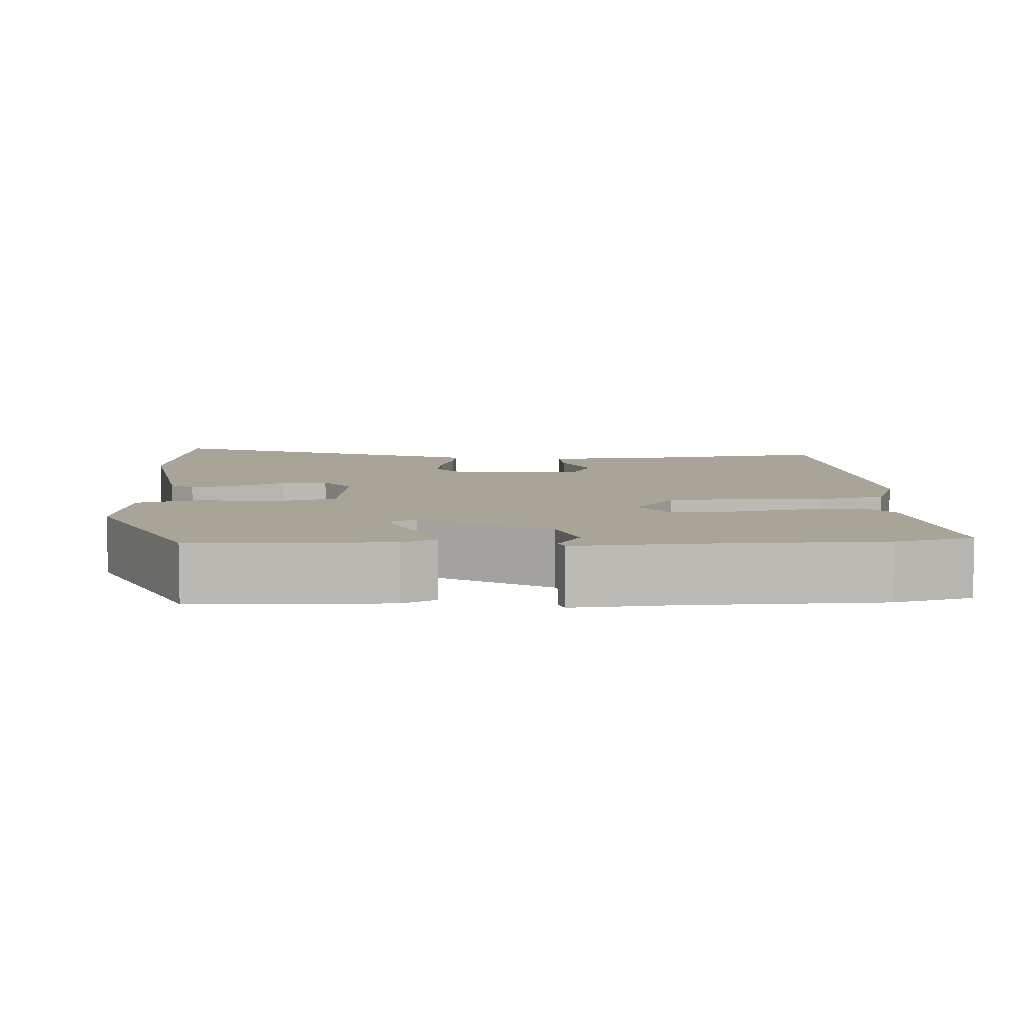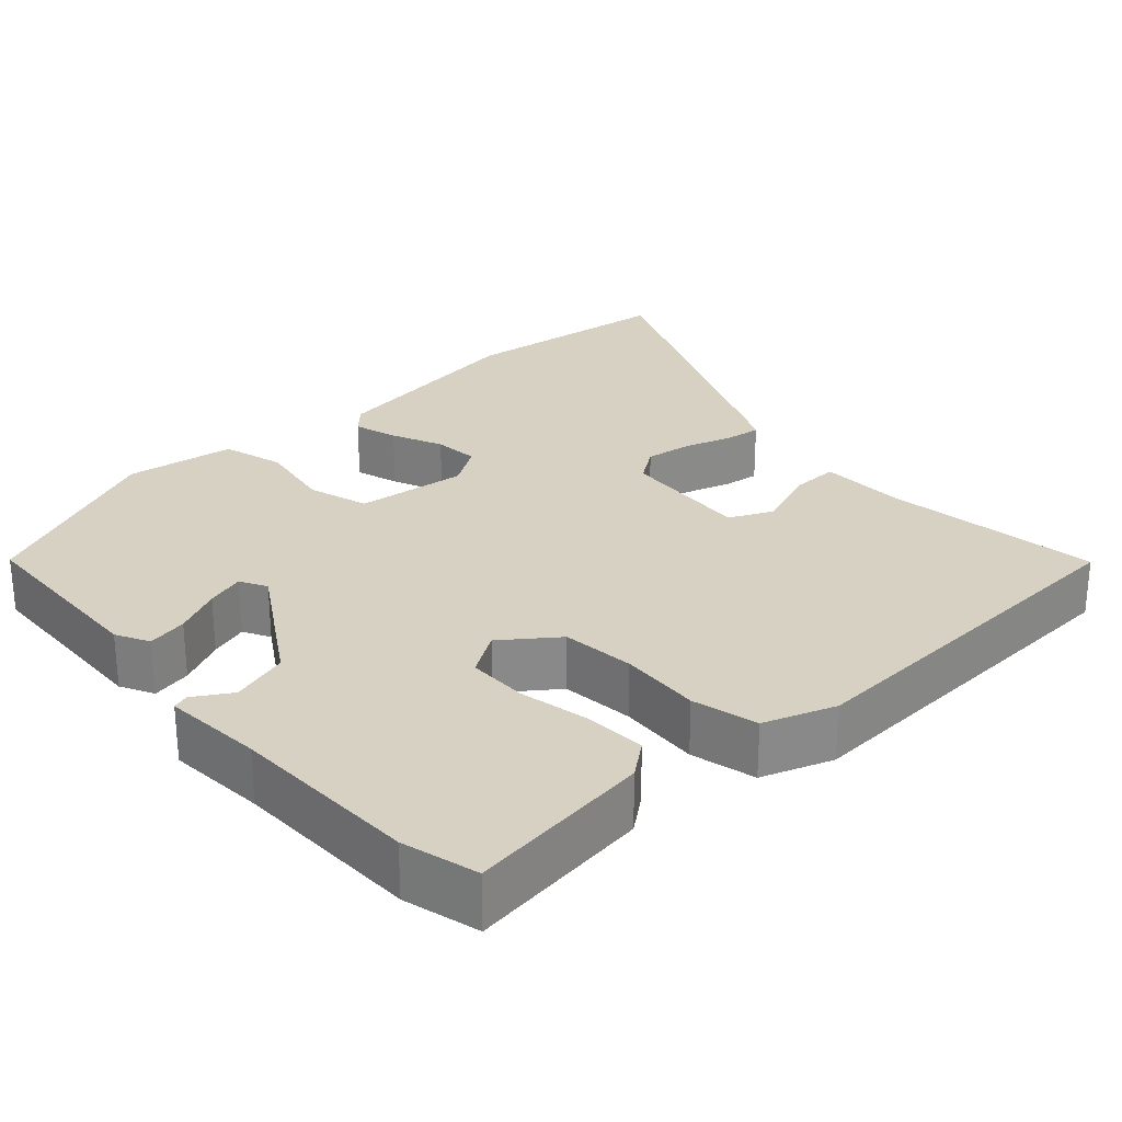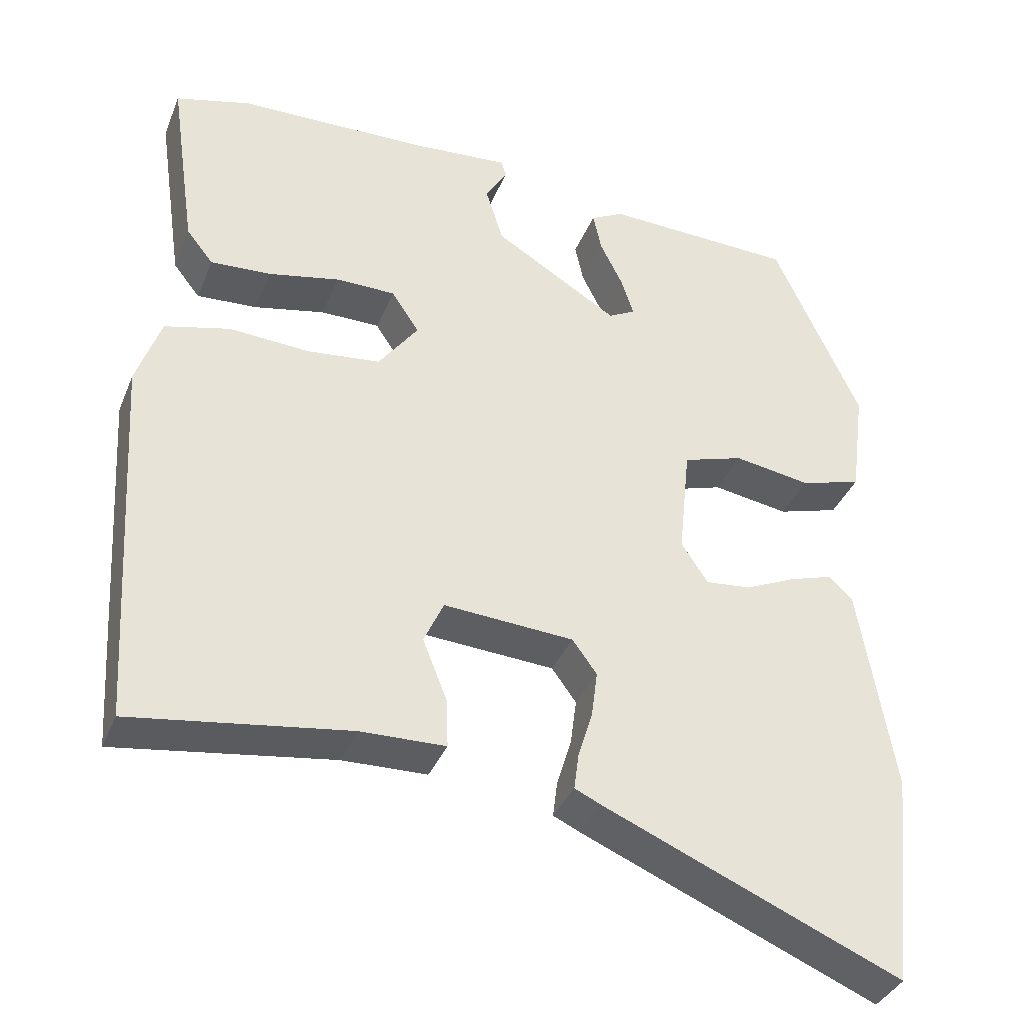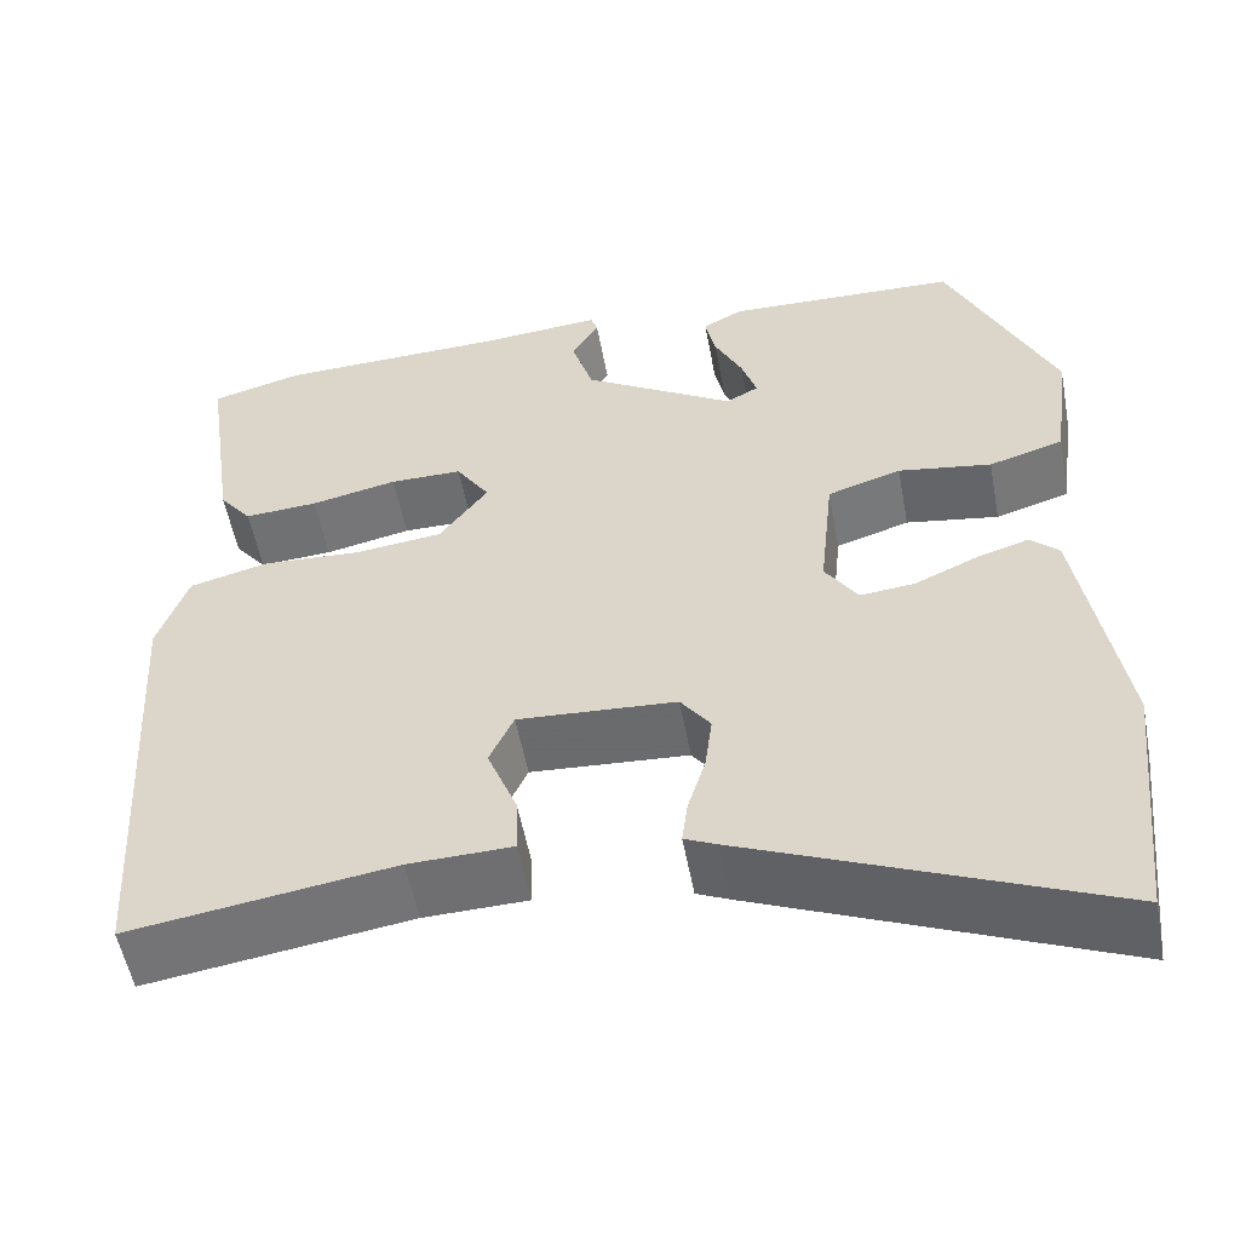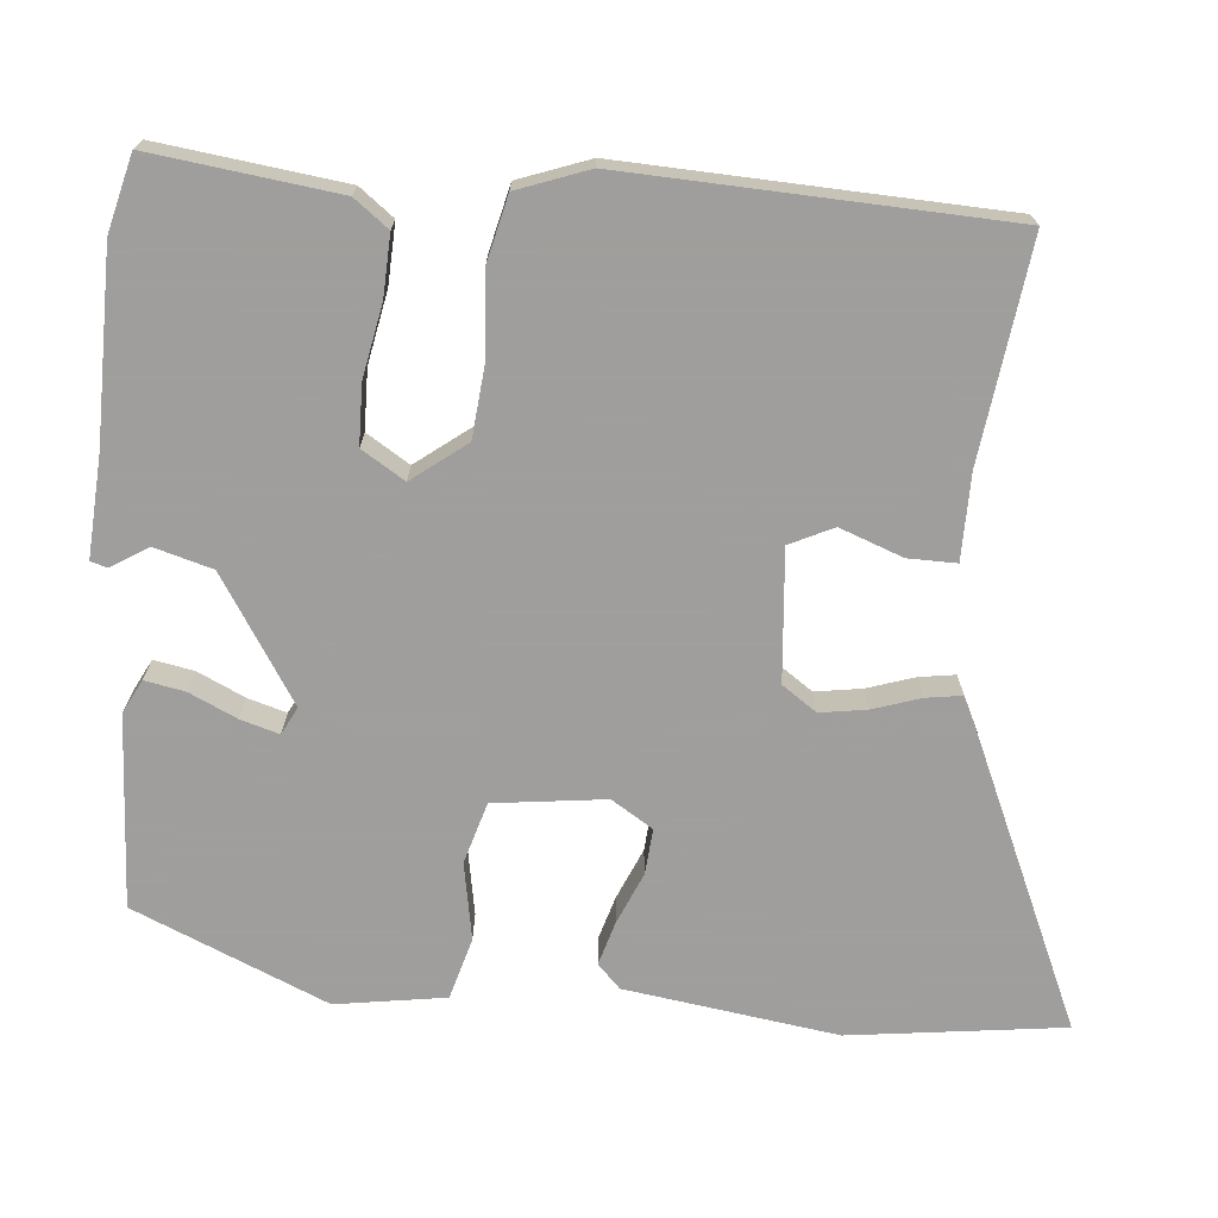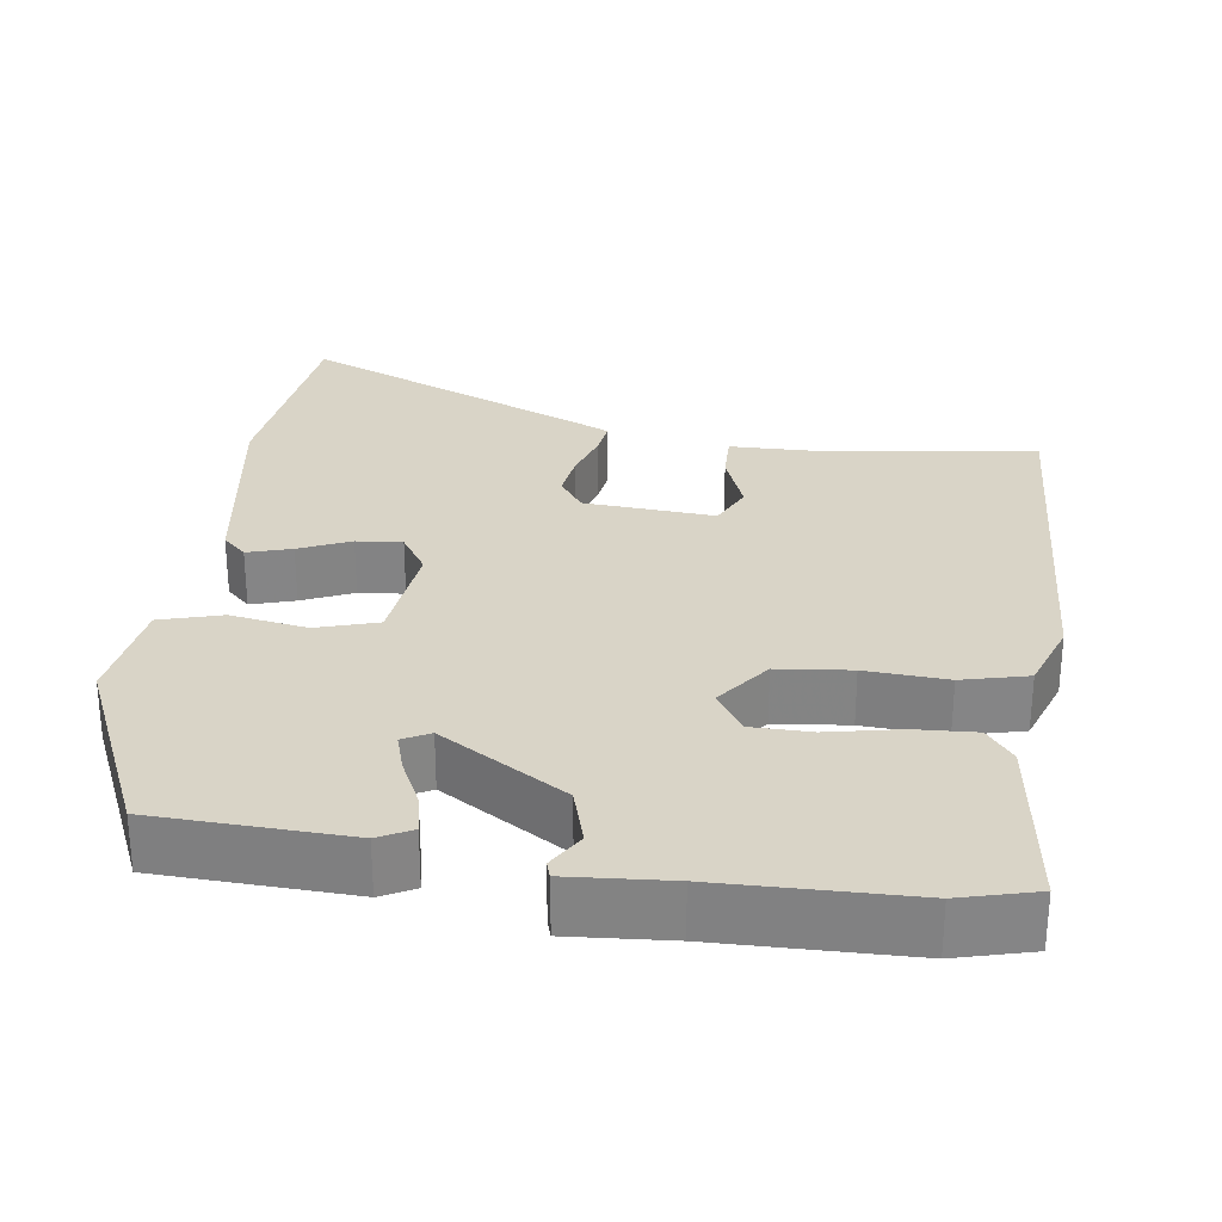
<metadata>
{"format":"obj","ext":"obj","renderer":"f3d","projection":"perspective","resolution":1024,"background":"white","views":[{"elev":7.0,"azim":-2.9,"up":"+Y"},{"elev":27.1,"azim":48.3,"up":"+Y"},{"elev":-37.0,"azim":159.4,"up":"+Z"},{"elev":-54.3,"azim":-169.4,"up":"+Z"},{"elev":-71.1,"azim":86.1,"up":"+Y"},{"elev":28.5,"azim":8.4,"up":"+Y"}]}
</metadata>
<code>
v 0.412 0.07 0.524
v 0.51 0.07 0.497
v 0.475 0.07 0.257
v 0.44 0.07 0.213
v 0.361 0.07 0.218
v 0.268 0.07 0.238
v 0.19 0.07 0.238
v 0.154 0.07 0.183
v 0.206 0.07 0.112
v 0.301 0.07 0.101
v 0.407 0.07 0.107
v 0.492 0.07 0.085
v 0.524 0.07 -0.008
v 0.494 0.07 -0.499
v 0.211 0.07 -0.457
v 0.1 0.07 -0.454
v 0.102 0.07 -0.391
v 0.134 0.07 -0.31
v 0.108 0.07 -0.253
v -0.062 0.07 -0.264
v -0.094 0.07 -0.308
v -0.086 0.07 -0.369
v -0.067 0.07 -0.431
v -0.061 0.07 -0.478
v -0.096 0.07 -0.494
v -0.483 0.07 -0.657
v -0.513 0.07 -0.378
v -0.468 0.07 -0.103
v -0.437 0.07 -0.074
v -0.38 0.07 -0.092
v -0.314 0.07 -0.122
v -0.255 0.07 -0.128
v -0.22 0.07 -0.075
v -0.235 0.07 0.07
v -0.314 0.07 0.095
v -0.414 0.07 0.079
v -0.494 0.07 0.103
v -0.513 0.07 0.246
v -0.4 0.07 0.495
v -0.15 0.07 0.503
v -0.107 0.07 0.48
v -0.118 0.07 0.428
v -0.148 0.07 0.367
v -0.164 0.07 0.317
v -0.129 0.07 0.298
v 0.034 0.07 0.397
v 0.057 0.07 0.472
v 0.028 0.07 0.521
v 0.035 0.07 0.542
v 0.166 0.07 0.531
v 0.412 0 0.524
v 0.51 0 0.497
v 0.475 0 0.257
v 0.44 0 0.213
v 0.361 0 0.218
v 0.268 0 0.238
v 0.19 0 0.238
v 0.154 0 0.183
v 0.206 0 0.112
v 0.301 0 0.101
v 0.407 0 0.107
v 0.492 0 0.085
v 0.524 0 -0.008
v 0.494 0 -0.499
v 0.211 0 -0.457
v 0.1 0 -0.454
v 0.102 0 -0.391
v 0.134 0 -0.31
v 0.108 0 -0.253
v -0.062 0 -0.264
v -0.094 0 -0.308
v -0.086 0 -0.369
v -0.067 0 -0.431
v -0.061 0 -0.478
v -0.096 0 -0.494
v -0.483 0 -0.657
v -0.513 0 -0.378
v -0.468 0 -0.103
v -0.437 0 -0.074
v -0.38 0 -0.092
v -0.314 0 -0.122
v -0.255 0 -0.128
v -0.22 0 -0.075
v -0.235 0 0.07
v -0.314 0 0.095
v -0.414 0 0.079
v -0.494 0 0.103
v -0.513 0 0.246
v -0.4 0 0.495
v -0.15 0 0.503
v -0.107 0 0.48
v -0.118 0 0.428
v -0.148 0 0.367
v -0.164 0 0.317
v -0.129 0 0.298
v 0.034 0 0.397
v 0.057 0 0.472
v 0.028 0 0.521
v 0.035 0 0.542
v 0.166 0 0.531
f 47 48 49 50
f 4 5 6
f 3 4 6
f 2 3 6
f 1 2 6
f 50 1 6
f 47 50 6
f 46 47 6
f 45 46 6 7
f 41 42 43
f 40 41 43
f 39 40 43
f 38 39 43
f 37 38 43
f 36 37 43
f 35 36 43
f 35 43 44
f 34 35 44 45
f 29 30 31
f 28 29 31
f 27 28 31
f 26 27 31
f 25 26 31
f 24 25 31
f 23 24 31
f 22 23 31
f 21 22 31 32
f 20 21 32 33
f 15 16 17 18
f 15 18 19
f 14 15 19
f 13 14 19
f 12 13 19
f 11 12 19
f 10 11 19
f 20 33 34
f 19 20 34
f 10 19 34
f 9 10 34
f 8 9 34 45
f 7 8 45
f 100 99 98 97
f 56 55 54
f 56 54 53
f 56 53 52
f 56 52 51
f 56 51 100
f 56 100 97
f 56 97 96
f 57 56 96 95
f 93 92 91
f 93 91 90
f 93 90 89
f 93 89 88
f 93 88 87
f 93 87 86
f 93 86 85
f 94 93 85
f 95 94 85 84
f 81 80 79
f 81 79 78
f 81 78 77
f 81 77 76
f 81 76 75
f 81 75 74
f 81 74 73
f 81 73 72
f 82 81 72 71
f 83 82 71 70
f 68 67 66 65
f 69 68 65
f 69 65 64
f 69 64 63
f 69 63 62
f 69 62 61
f 69 61 60
f 84 83 70
f 84 70 69
f 84 69 60
f 84 60 59
f 95 84 59 58
f 95 58 57
f 1 51 52 2
f 2 52 53 3
f 3 53 54 4
f 4 54 55 5
f 5 55 56 6
f 6 56 57 7
f 7 57 58 8
f 8 58 59 9
f 9 59 60 10
f 10 60 61 11
f 11 61 62 12
f 12 62 63 13
f 13 63 64 14
f 14 64 65 15
f 15 65 66 16
f 16 66 67 17
f 17 67 68 18
f 18 68 69 19
f 19 69 70 20
f 20 70 71 21
f 21 71 72 22
f 22 72 73 23
f 23 73 74 24
f 24 74 75 25
f 25 75 76 26
f 26 76 77 27
f 27 77 78 28
f 28 78 79 29
f 29 79 80 30
f 30 80 81 31
f 31 81 82 32
f 32 82 83 33
f 33 83 84 34
f 34 84 85 35
f 35 85 86 36
f 36 86 87 37
f 37 87 88 38
f 38 88 89 39
f 39 89 90 40
f 40 90 91 41
f 41 91 92 42
f 42 92 93 43
f 43 93 94 44
f 44 94 95 45
f 45 95 96 46
f 46 96 97 47
f 47 97 98 48
f 48 98 99 49
f 49 99 100 50
f 50 100 51 1

</code>
